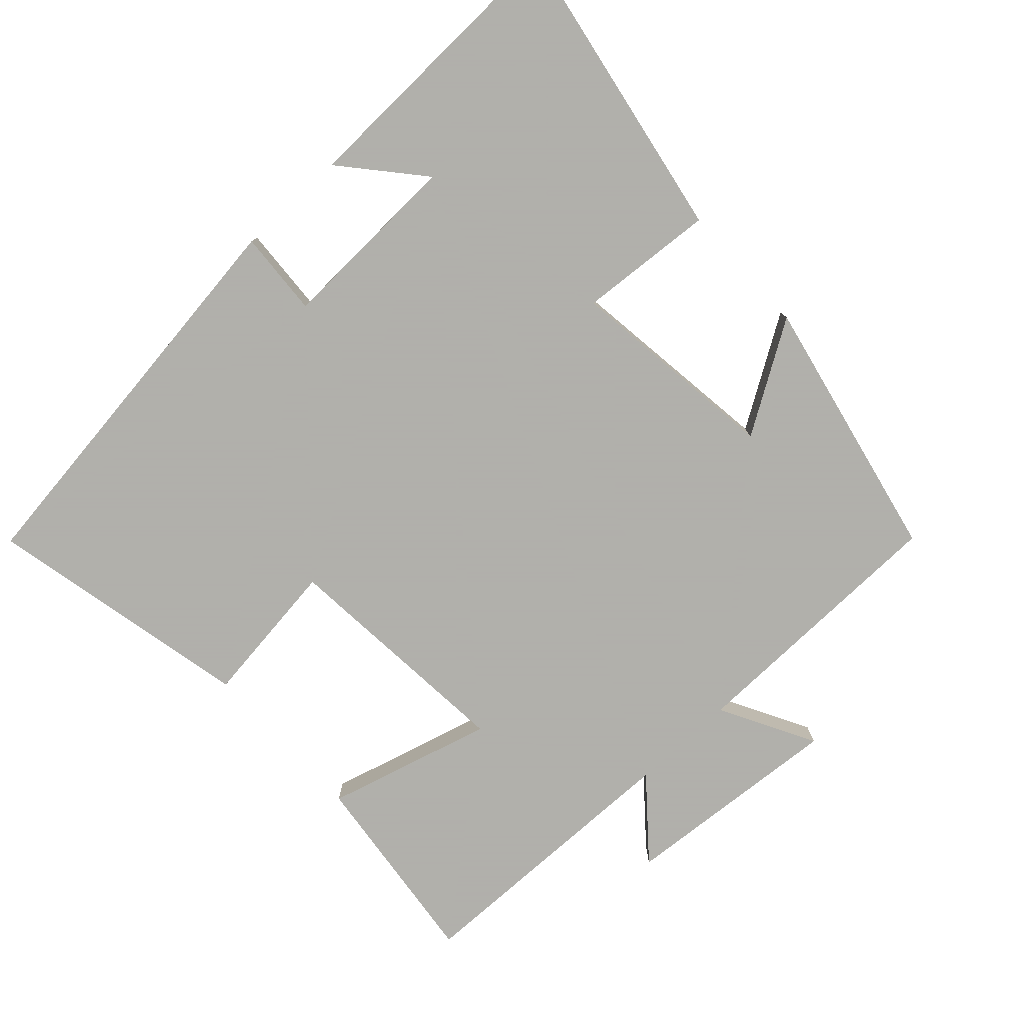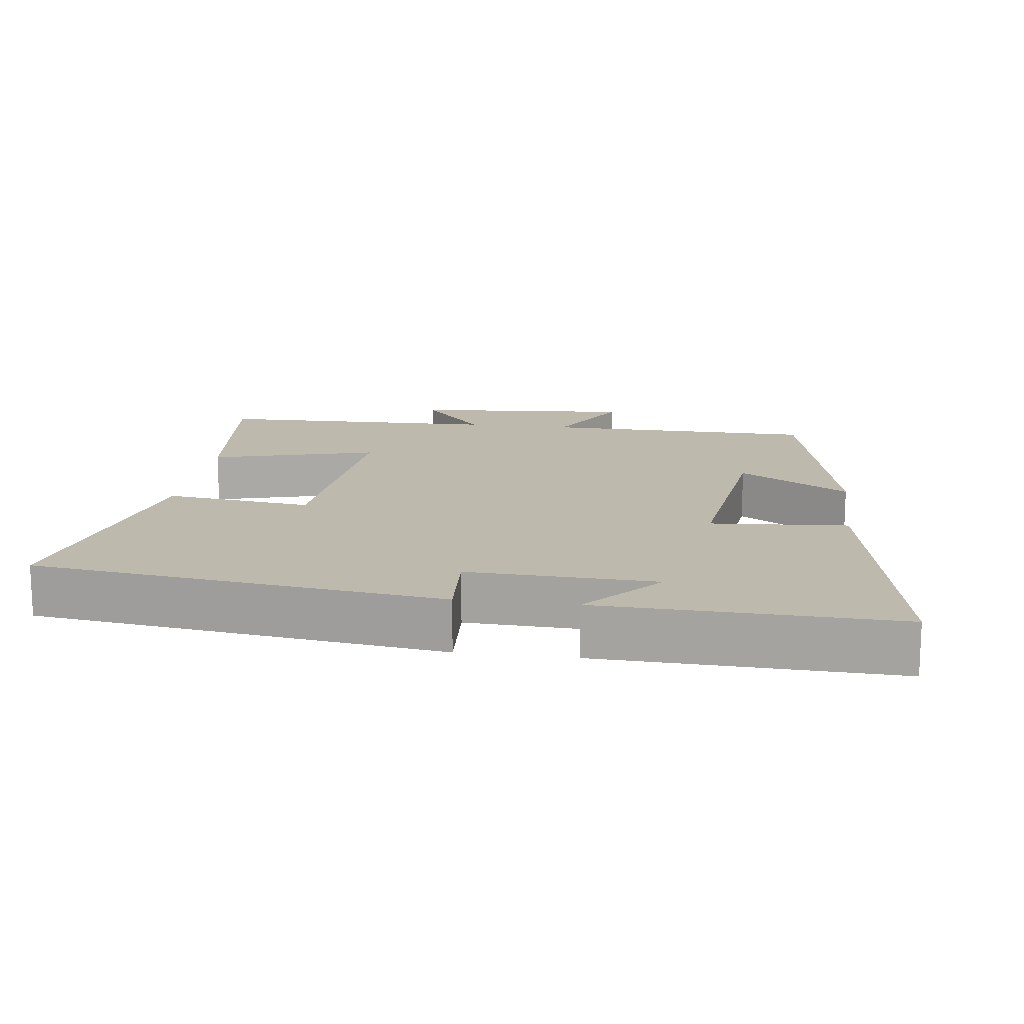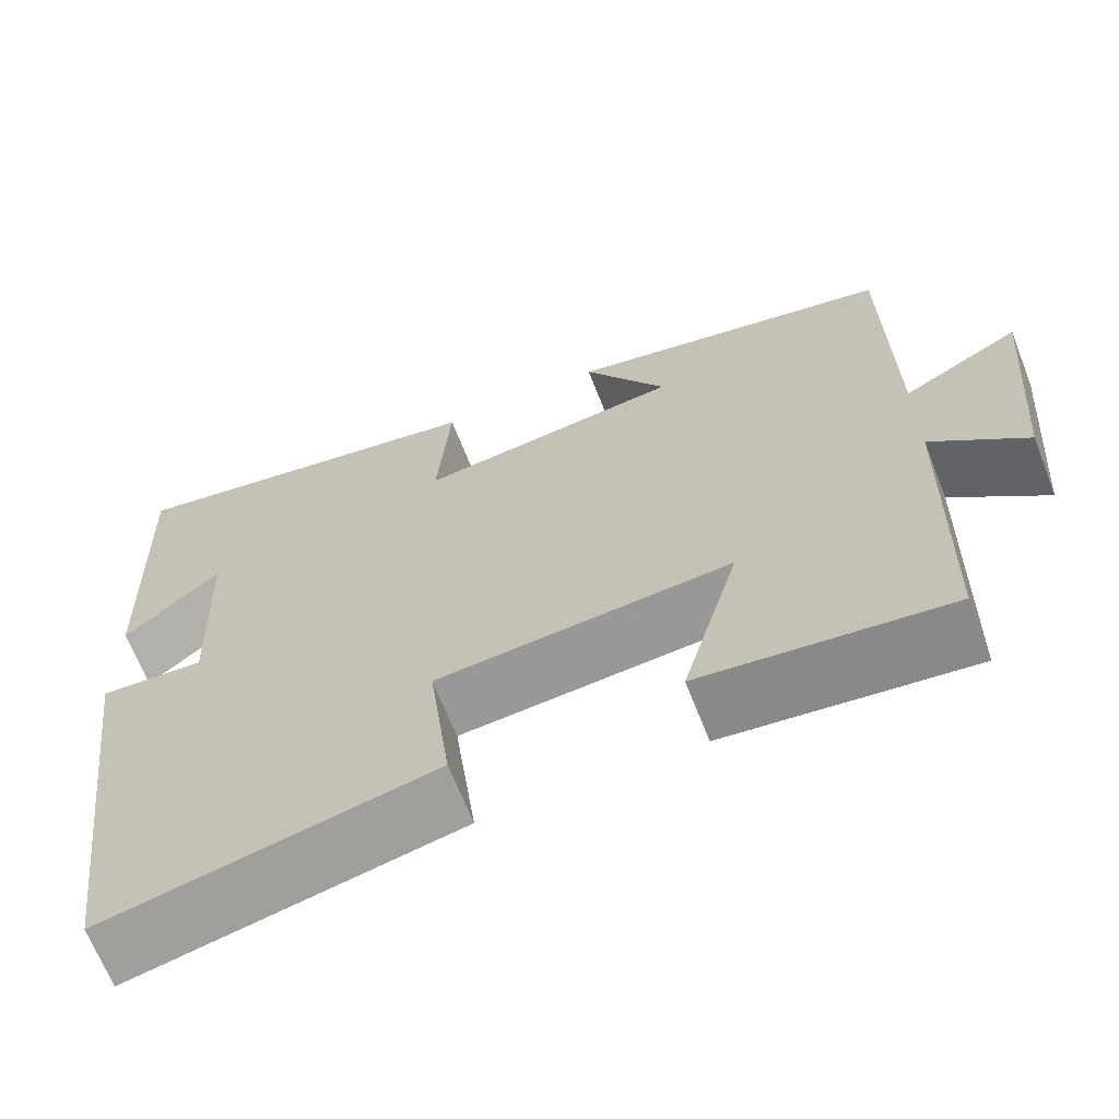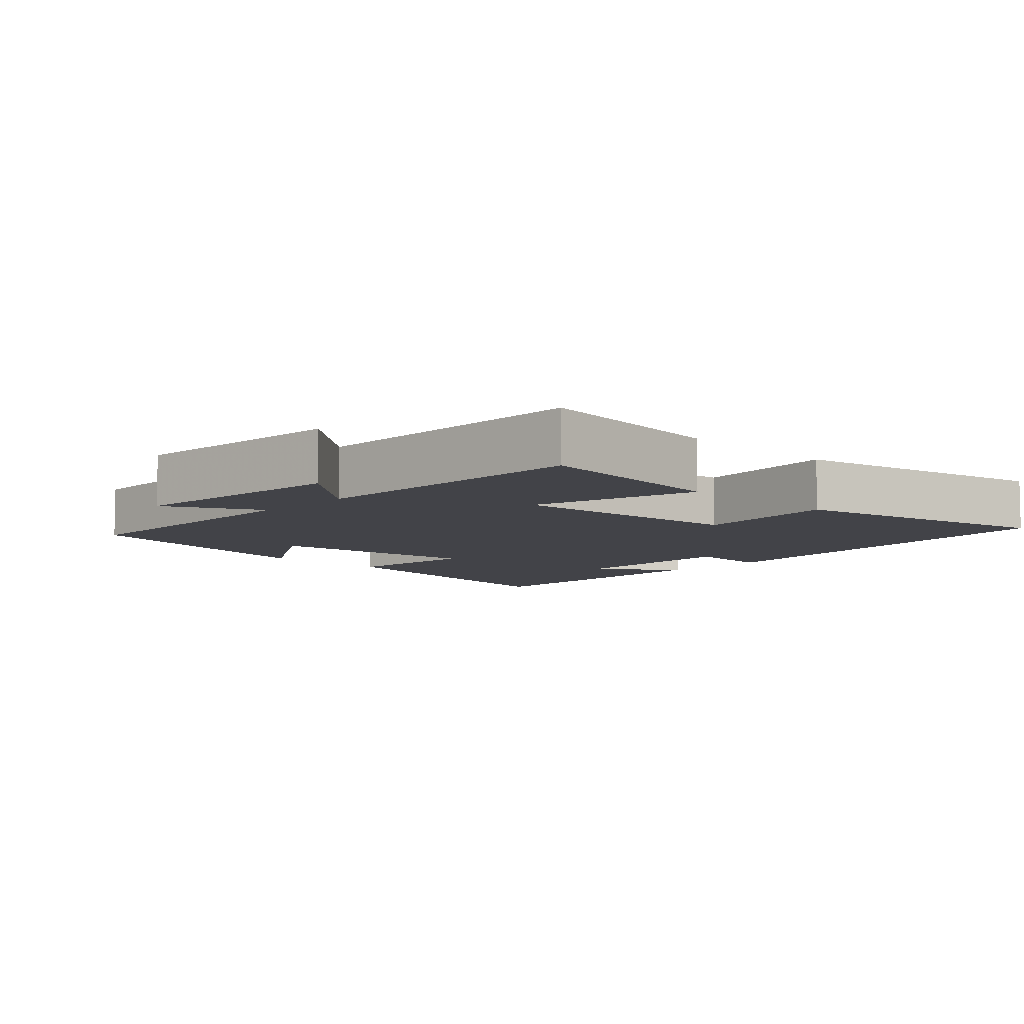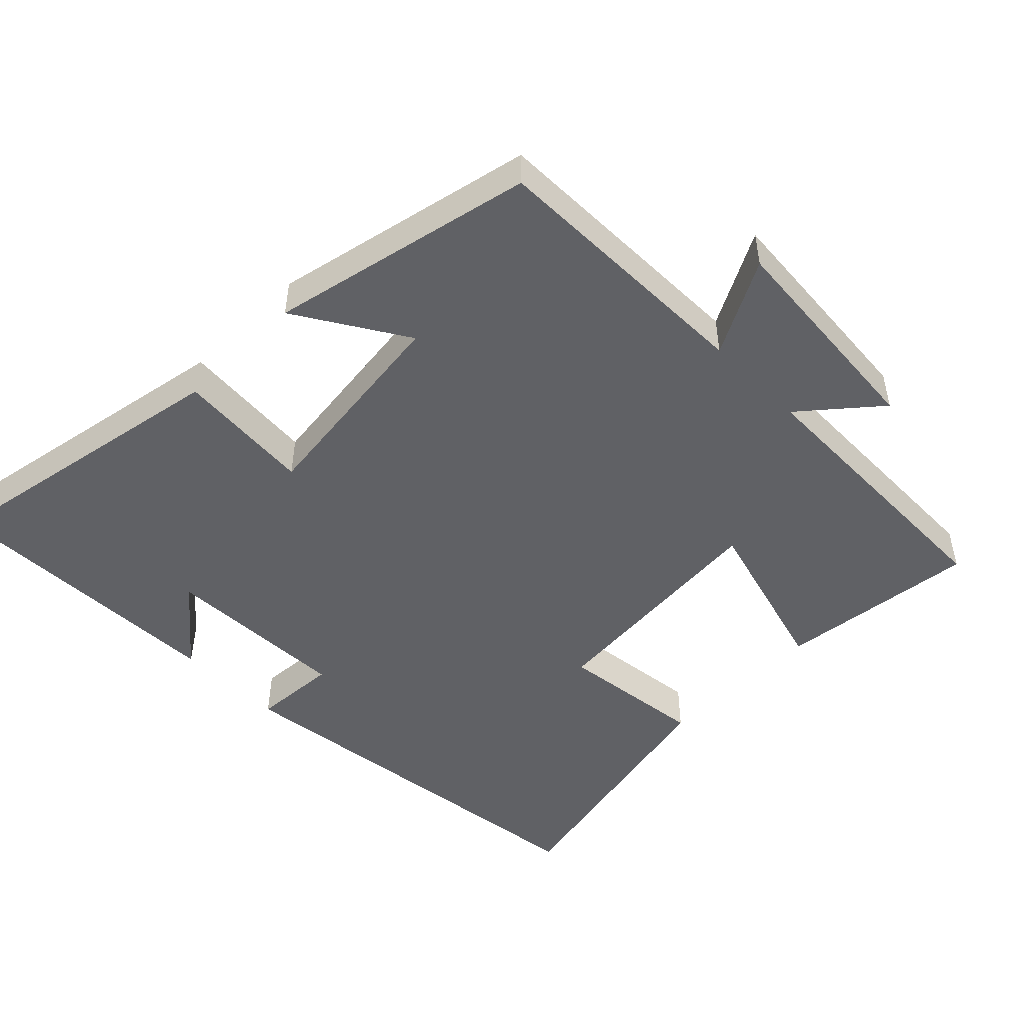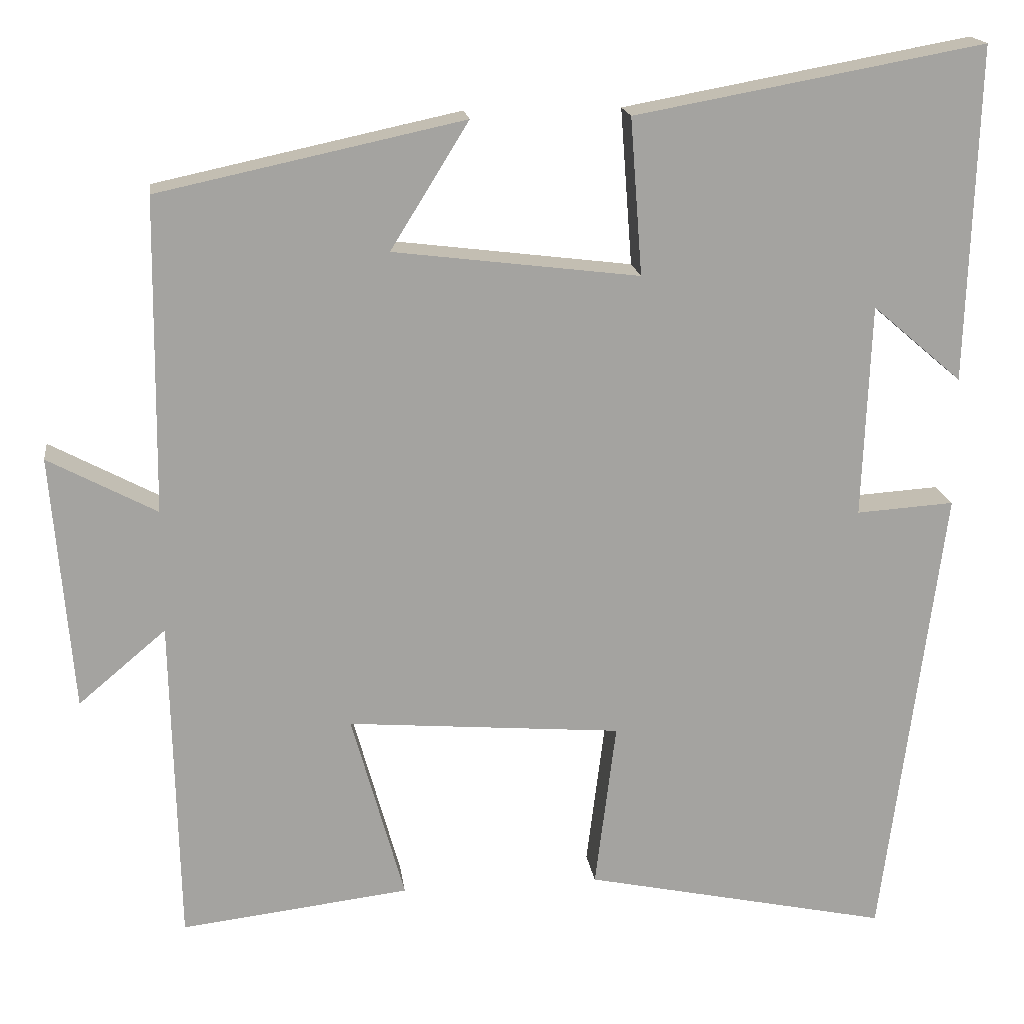
<metadata>
{"format":"obj","ext":"obj","renderer":"f3d","projection":"perspective","resolution":1024,"background":"white","views":[{"elev":-78.4,"azim":-47.2,"up":"+Y"},{"elev":15.0,"azim":-82.3,"up":"+Y"},{"elev":-66.7,"azim":21.4,"up":"+Z"},{"elev":-7.6,"azim":136.2,"up":"+Y"},{"elev":-49.1,"azim":44.8,"up":"+Y"},{"elev":17.5,"azim":172.5,"up":"+Z"}]}
</metadata>
<code>
v -0.425 0.07 -0.581
v -0.5 0.07 -0.001
v -0.378 0.07 -0.009
v -0.388 0.07 0.257
v -0.5 0.07 0.161
v -0.513 0.07 0.579
v -0.078 0.07 0.5
v -0.093 0.07 0.305
v 0.213 0.07 0.343
v 0.116 0.07 0.5
v 0.495 0.07 0.419
v 0.5 0.07 0.028
v 0.635 0.07 0.1
v 0.609 0.07 -0.218
v 0.5 0.07 -0.126
v 0.491 0.07 -0.534
v 0.206 0.07 -0.5
v 0.272 0.07 -0.263
v -0.07 0.07 -0.291
v -0.044 0.07 -0.5
v -0.425 0 -0.581
v -0.5 0 -0.001
v -0.378 0 -0.009
v -0.388 0 0.257
v -0.5 0 0.161
v -0.513 0 0.579
v -0.078 0 0.5
v -0.093 0 0.305
v 0.213 0 0.343
v 0.116 0 0.5
v 0.495 0 0.419
v 0.5 0 0.028
v 0.635 0 0.1
v 0.609 0 -0.218
v 0.5 0 -0.126
v 0.491 0 -0.534
v 0.206 0 -0.5
v 0.272 0 -0.263
v -0.07 0 -0.291
v -0.044 0 -0.5
f 1 2 3
f 20 1 3
f 19 20 3
f 18 19 3 4
f 15 16 17 18
f 15 18 4
f 12 13 14 15
f 12 15 4
f 9 10 11 12
f 8 9 12 4
f 7 8 4
f 6 7 4
f 4 5 6
f 23 22 21
f 23 21 40
f 23 40 39
f 24 23 39 38
f 38 37 36 35
f 24 38 35
f 35 34 33 32
f 24 35 32
f 32 31 30 29
f 24 32 29 28
f 24 28 27
f 24 27 26
f 26 25 24
f 1 21 22 2
f 2 22 23 3
f 3 23 24 4
f 4 24 25 5
f 5 25 26 6
f 6 26 27 7
f 7 27 28 8
f 8 28 29 9
f 9 29 30 10
f 10 30 31 11
f 11 31 32 12
f 12 32 33 13
f 13 33 34 14
f 14 34 35 15
f 15 35 36 16
f 16 36 37 17
f 17 37 38 18
f 18 38 39 19
f 19 39 40 20
f 20 40 21 1

</code>
